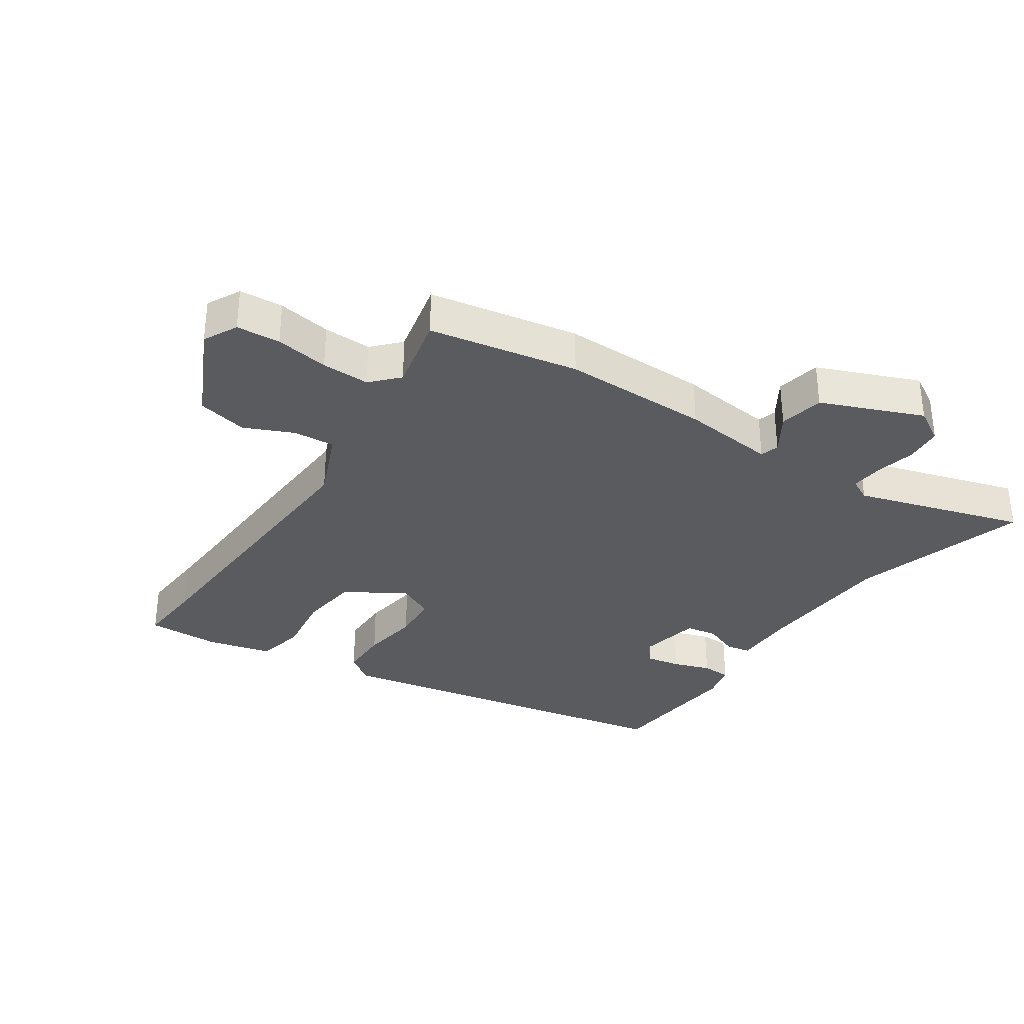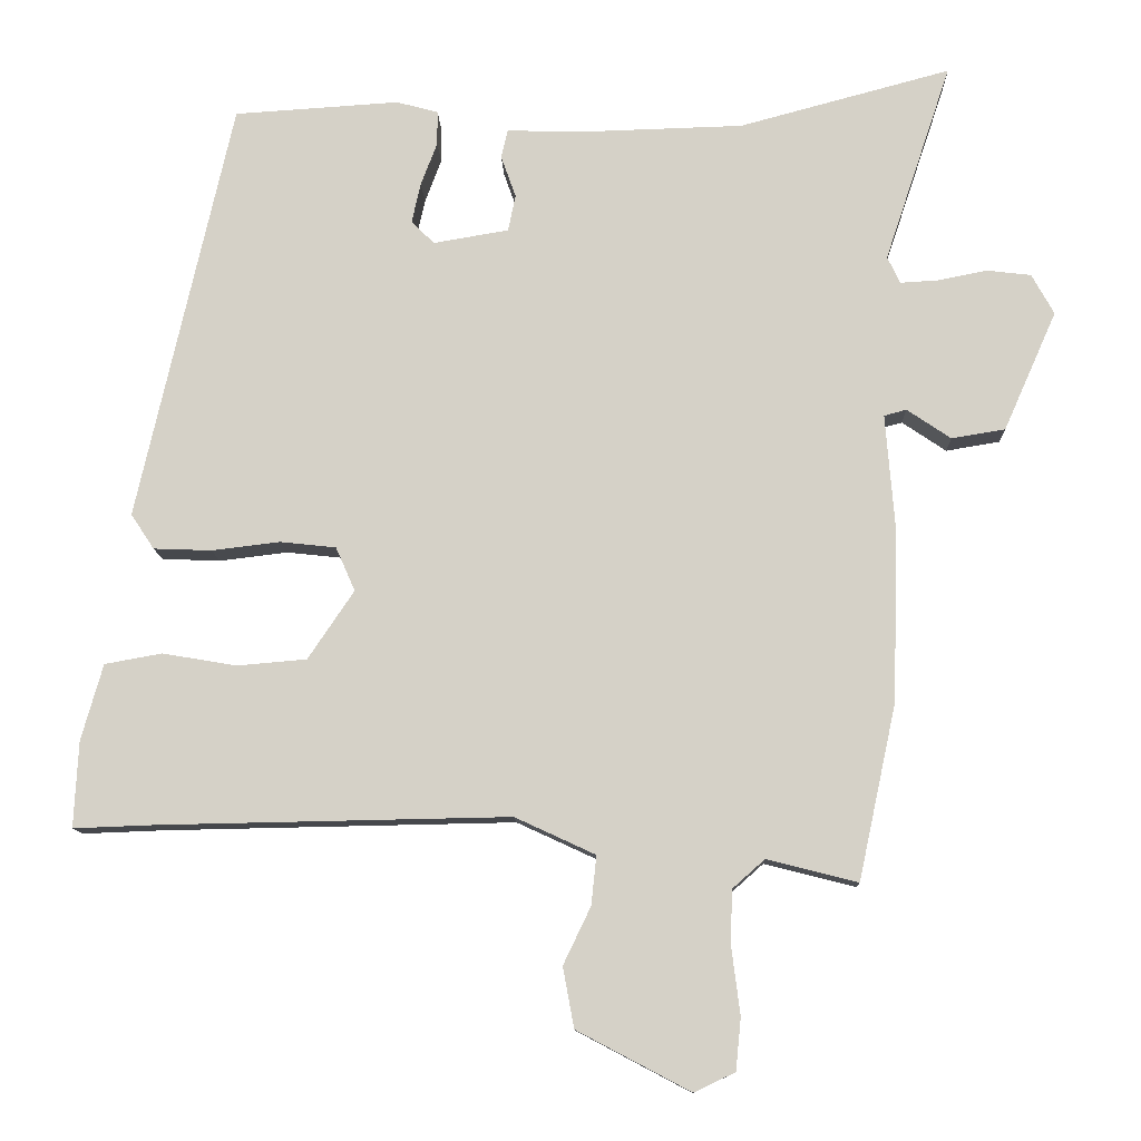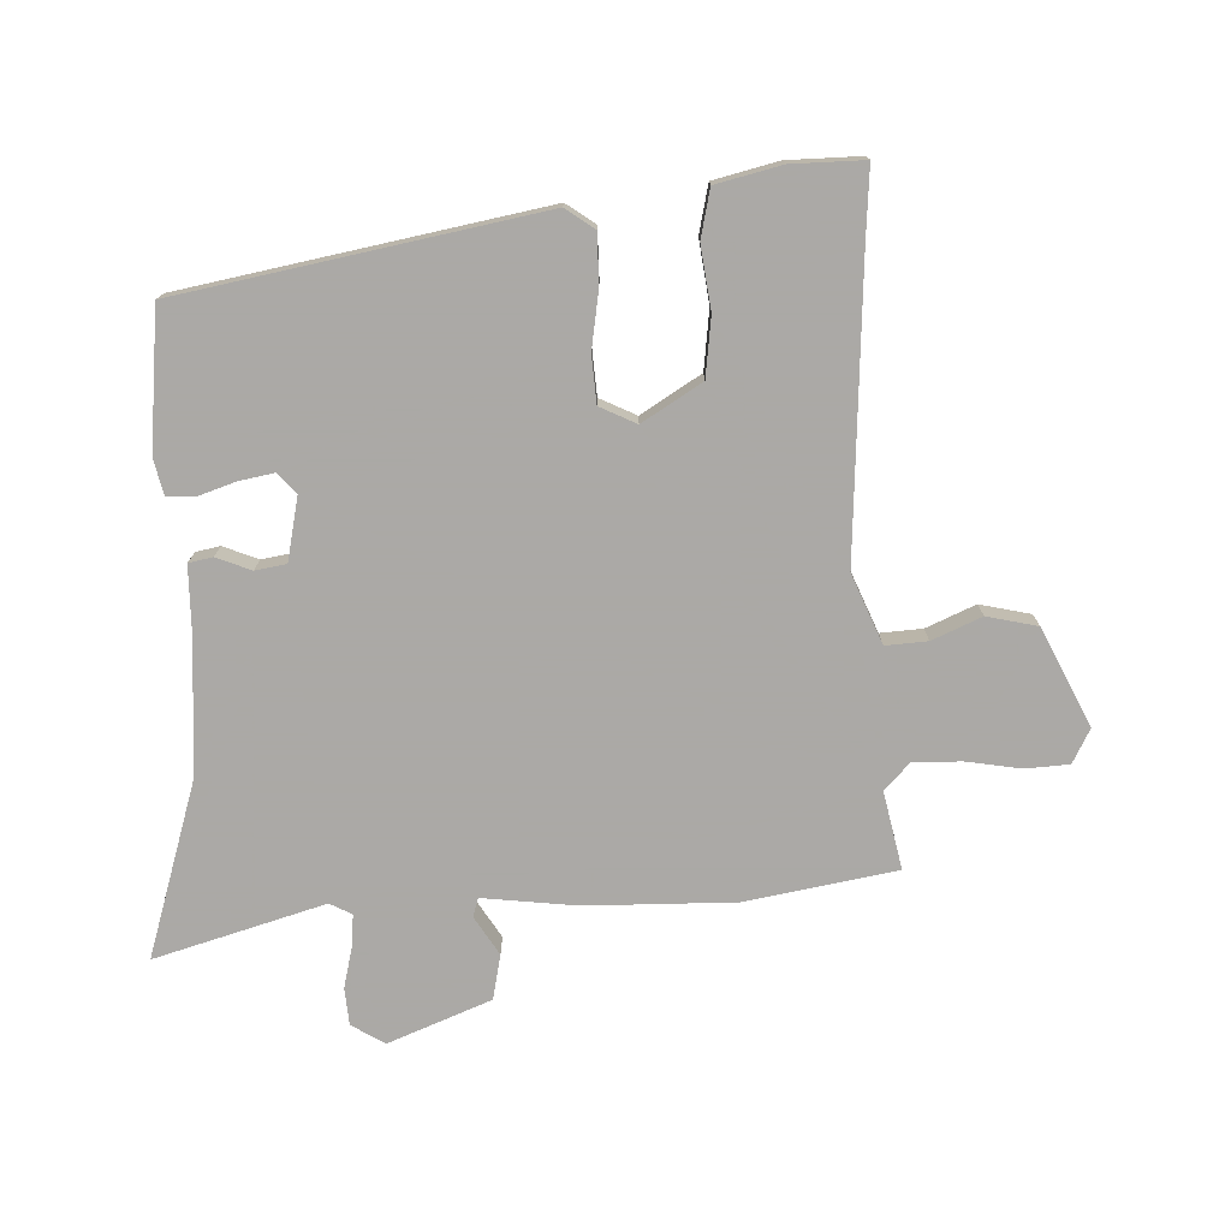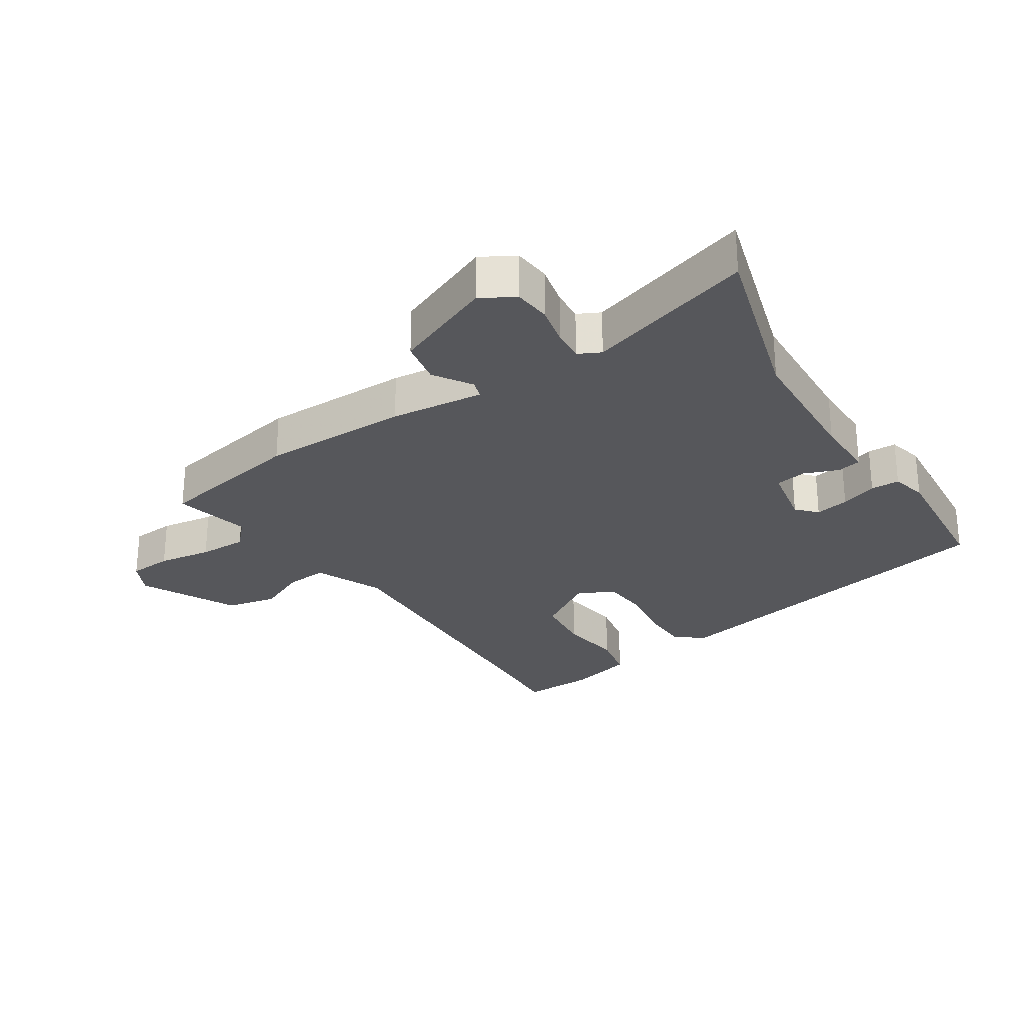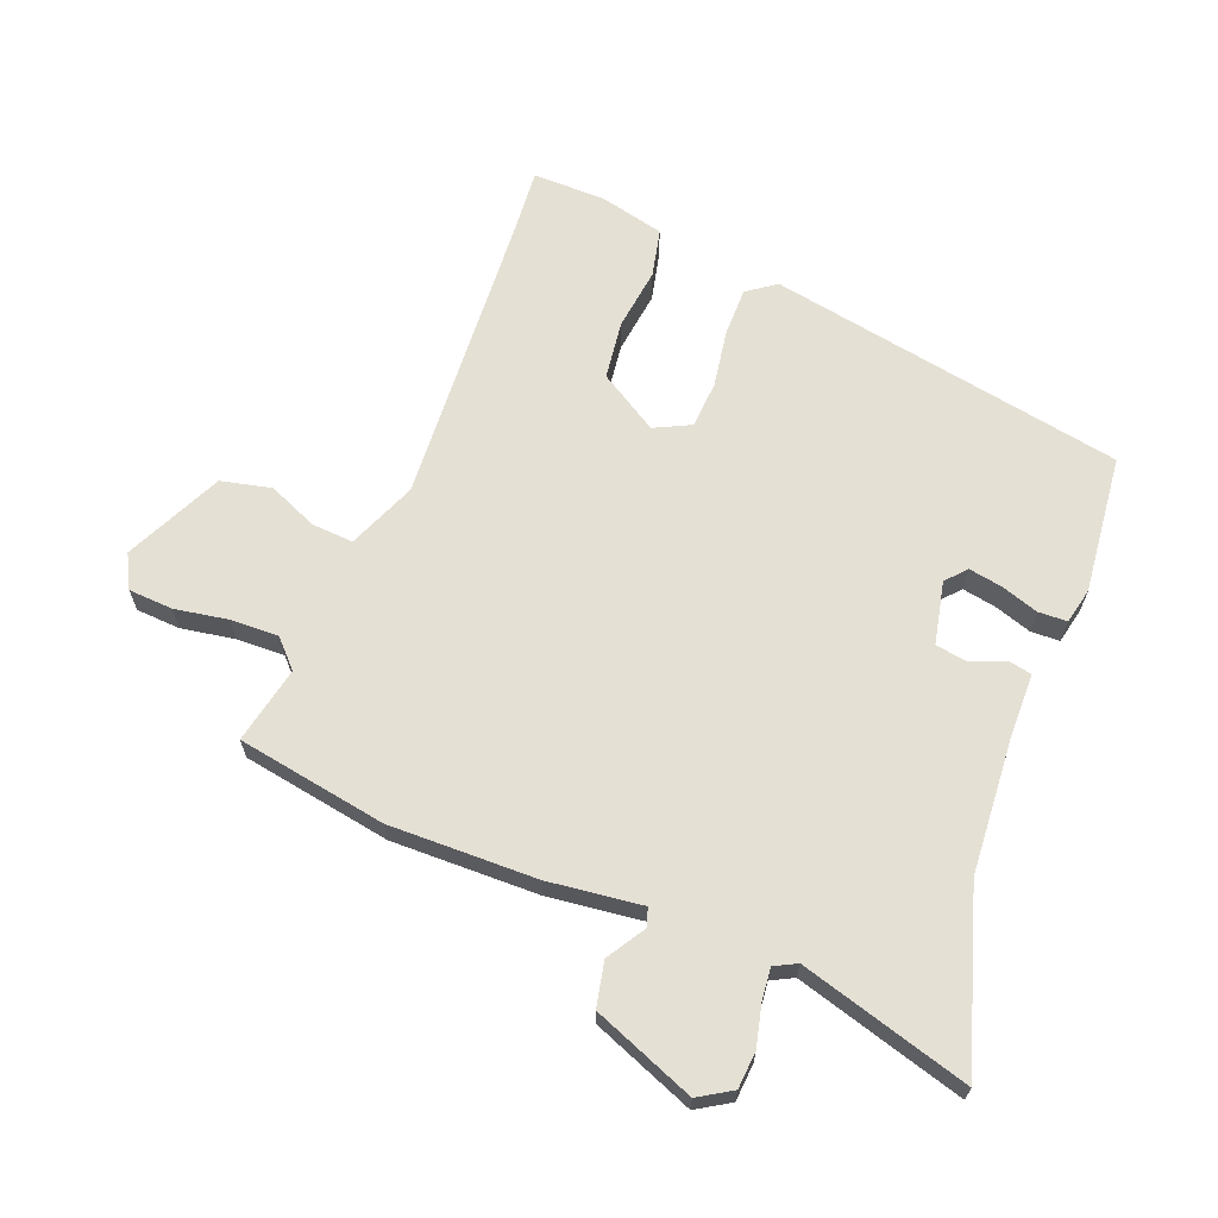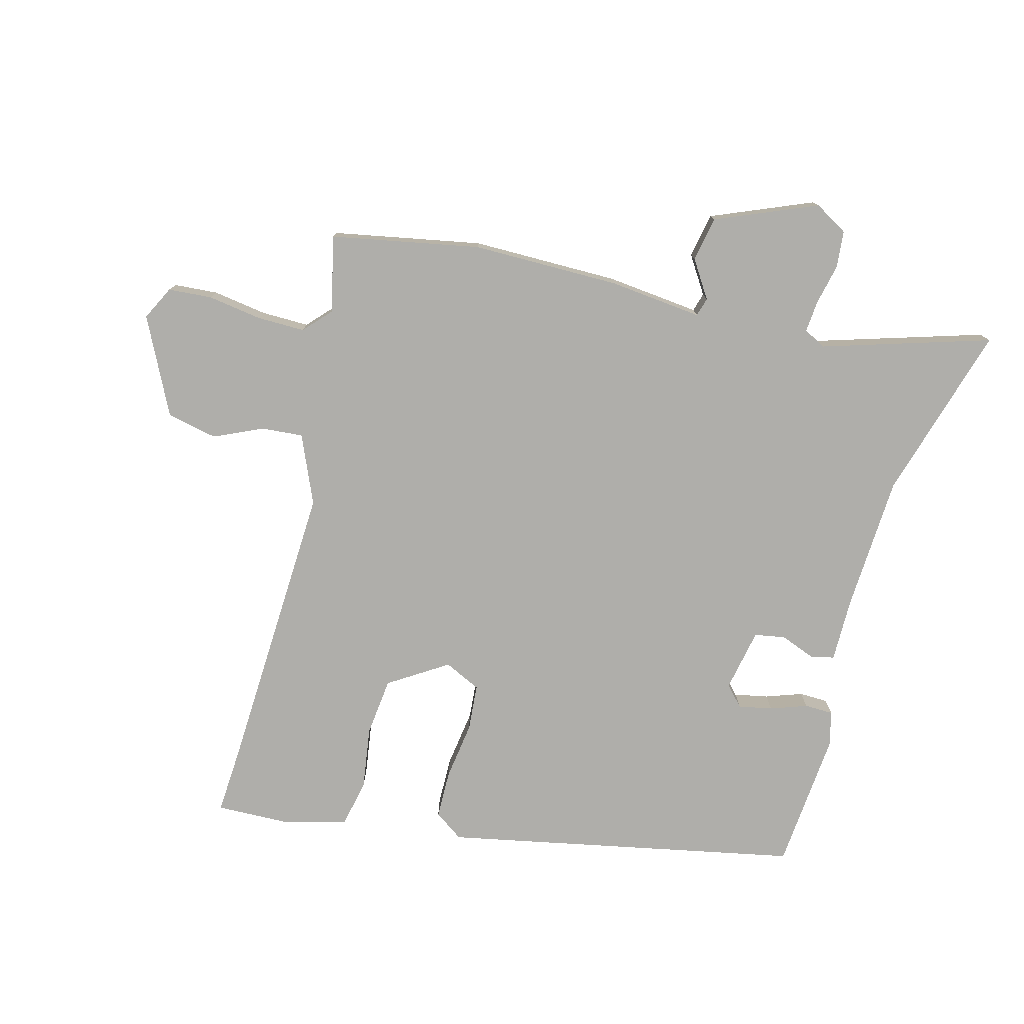
<metadata>
{"format":"obj","ext":"obj","renderer":"f3d","projection":"perspective","resolution":1024,"background":"white","views":[{"elev":-33.4,"azim":-125.6,"up":"+Y"},{"elev":-11.2,"azim":-178.1,"up":"+Z"},{"elev":-75.5,"azim":89.9,"up":"+Y"},{"elev":-27.1,"azim":-58.4,"up":"+Y"},{"elev":65.6,"azim":-71.0,"up":"+Y"},{"elev":-77.6,"azim":-106.3,"up":"+Y"}]}
</metadata>
<code>
v -0.484 0.07 -0.576
v -0.535 0.07 -0.339
v -0.541 0.07 -0.103
v -0.529 0.07 0.047
v -0.559 0.07 0.055
v -0.618 0.07 0.015
v -0.69 0.07 0.027
v -0.761 0.07 0.187
v -0.731 0.07 0.241
v -0.672 0.07 0.248
v -0.607 0.07 0.235
v -0.555 0.07 0.232
v -0.538 0.07 0.268
v -0.627 0.07 0.534
v -0.343 0.07 0.458
v -0.124 0.07 0.452
v -0.023 0.07 0.455
v -0.014 0.07 0.417
v -0.034 0.07 0.361
v -0.024 0.07 0.312
v 0.077 0.07 0.295
v 0.108 0.07 0.325
v 0.096 0.07 0.379
v 0.074 0.07 0.437
v 0.074 0.07 0.483
v 0.13 0.07 0.498
v 0.352 0.07 0.484
v 0.48 0.07 -0.081
v 0.449 0.07 -0.128
v 0.371 0.07 -0.131
v 0.279 0.07 -0.12
v 0.204 0.07 -0.128
v 0.178 0.07 -0.187
v 0.24 0.07 -0.279
v 0.334 0.07 -0.287
v 0.433 0.07 -0.27
v 0.51 0.07 -0.284
v 0.539 0.07 -0.386
v 0.545 0.07 -0.502
v 0.437 0.07 -0.498
v -0.035 0.07 -0.489
v -0.143 0.07 -0.539
v -0.136 0.07 -0.605
v -0.099 0.07 -0.682
v -0.114 0.07 -0.763
v -0.266 0.07 -0.843
v -0.321 0.07 -0.817
v -0.328 0.07 -0.747
v -0.317 0.07 -0.661
v -0.318 0.07 -0.584
v -0.362 0.07 -0.545
v -0.484 0 -0.576
v -0.535 0 -0.339
v -0.541 0 -0.103
v -0.529 0 0.047
v -0.559 0 0.055
v -0.618 0 0.015
v -0.69 0 0.027
v -0.761 0 0.187
v -0.731 0 0.241
v -0.672 0 0.248
v -0.607 0 0.235
v -0.555 0 0.232
v -0.538 0 0.268
v -0.627 0 0.534
v -0.343 0 0.458
v -0.124 0 0.452
v -0.023 0 0.455
v -0.014 0 0.417
v -0.034 0 0.361
v -0.024 0 0.312
v 0.077 0 0.295
v 0.108 0 0.325
v 0.096 0 0.379
v 0.074 0 0.437
v 0.074 0 0.483
v 0.13 0 0.498
v 0.352 0 0.484
v 0.48 0 -0.081
v 0.449 0 -0.128
v 0.371 0 -0.131
v 0.279 0 -0.12
v 0.204 0 -0.128
v 0.178 0 -0.187
v 0.24 0 -0.279
v 0.334 0 -0.287
v 0.433 0 -0.27
v 0.51 0 -0.284
v 0.539 0 -0.386
v 0.545 0 -0.502
v 0.437 0 -0.498
v -0.035 0 -0.489
v -0.143 0 -0.539
v -0.136 0 -0.605
v -0.099 0 -0.682
v -0.114 0 -0.763
v -0.266 0 -0.843
v -0.321 0 -0.817
v -0.328 0 -0.747
v -0.317 0 -0.661
v -0.318 0 -0.584
v -0.362 0 -0.545
f 47 48 49
f 46 47 49
f 45 46 49
f 44 45 49
f 43 44 49
f 42 43 49 50
f 41 42 50 51
f 38 39 40
f 37 38 40
f 36 37 40
f 35 36 40
f 34 35 40 41
f 33 34 41 51
f 29 30 31
f 28 29 31
f 27 28 31
f 26 27 31
f 25 26 31
f 23 24 25
f 22 23 25 31
f 21 22 31 32
f 16 17 18 19
f 15 16 19 20
f 13 14 15 20
f 32 33 51
f 21 32 51
f 20 21 51
f 13 20 51
f 12 13 51
f 9 10 11
f 8 9 11
f 7 8 11
f 6 7 11
f 5 6 11
f 2 3 4
f 1 2 4
f 51 1 4
f 12 51 4
f 4 5 11 12
f 100 99 98
f 100 98 97
f 100 97 96
f 100 96 95
f 100 95 94
f 101 100 94 93
f 102 101 93 92
f 91 90 89
f 91 89 88
f 91 88 87
f 91 87 86
f 92 91 86 85
f 102 92 85 84
f 82 81 80
f 82 80 79
f 82 79 78
f 82 78 77
f 82 77 76
f 76 75 74
f 82 76 74 73
f 83 82 73 72
f 70 69 68 67
f 71 70 67 66
f 71 66 65 64
f 102 84 83
f 102 83 72
f 102 72 71
f 102 71 64
f 102 64 63
f 62 61 60
f 62 60 59
f 62 59 58
f 62 58 57
f 62 57 56
f 55 54 53
f 55 53 52
f 55 52 102
f 55 102 63
f 63 62 56 55
f 1 52 53 2
f 2 53 54 3
f 3 54 55 4
f 4 55 56 5
f 5 56 57 6
f 6 57 58 7
f 7 58 59 8
f 8 59 60 9
f 9 60 61 10
f 10 61 62 11
f 11 62 63 12
f 12 63 64 13
f 13 64 65 14
f 14 65 66 15
f 15 66 67 16
f 16 67 68 17
f 17 68 69 18
f 18 69 70 19
f 19 70 71 20
f 20 71 72 21
f 21 72 73 22
f 22 73 74 23
f 23 74 75 24
f 24 75 76 25
f 25 76 77 26
f 26 77 78 27
f 27 78 79 28
f 28 79 80 29
f 29 80 81 30
f 30 81 82 31
f 31 82 83 32
f 32 83 84 33
f 33 84 85 34
f 34 85 86 35
f 35 86 87 36
f 36 87 88 37
f 37 88 89 38
f 38 89 90 39
f 39 90 91 40
f 40 91 92 41
f 41 92 93 42
f 42 93 94 43
f 43 94 95 44
f 44 95 96 45
f 45 96 97 46
f 46 97 98 47
f 47 98 99 48
f 48 99 100 49
f 49 100 101 50
f 50 101 102 51
f 51 102 52 1

</code>
